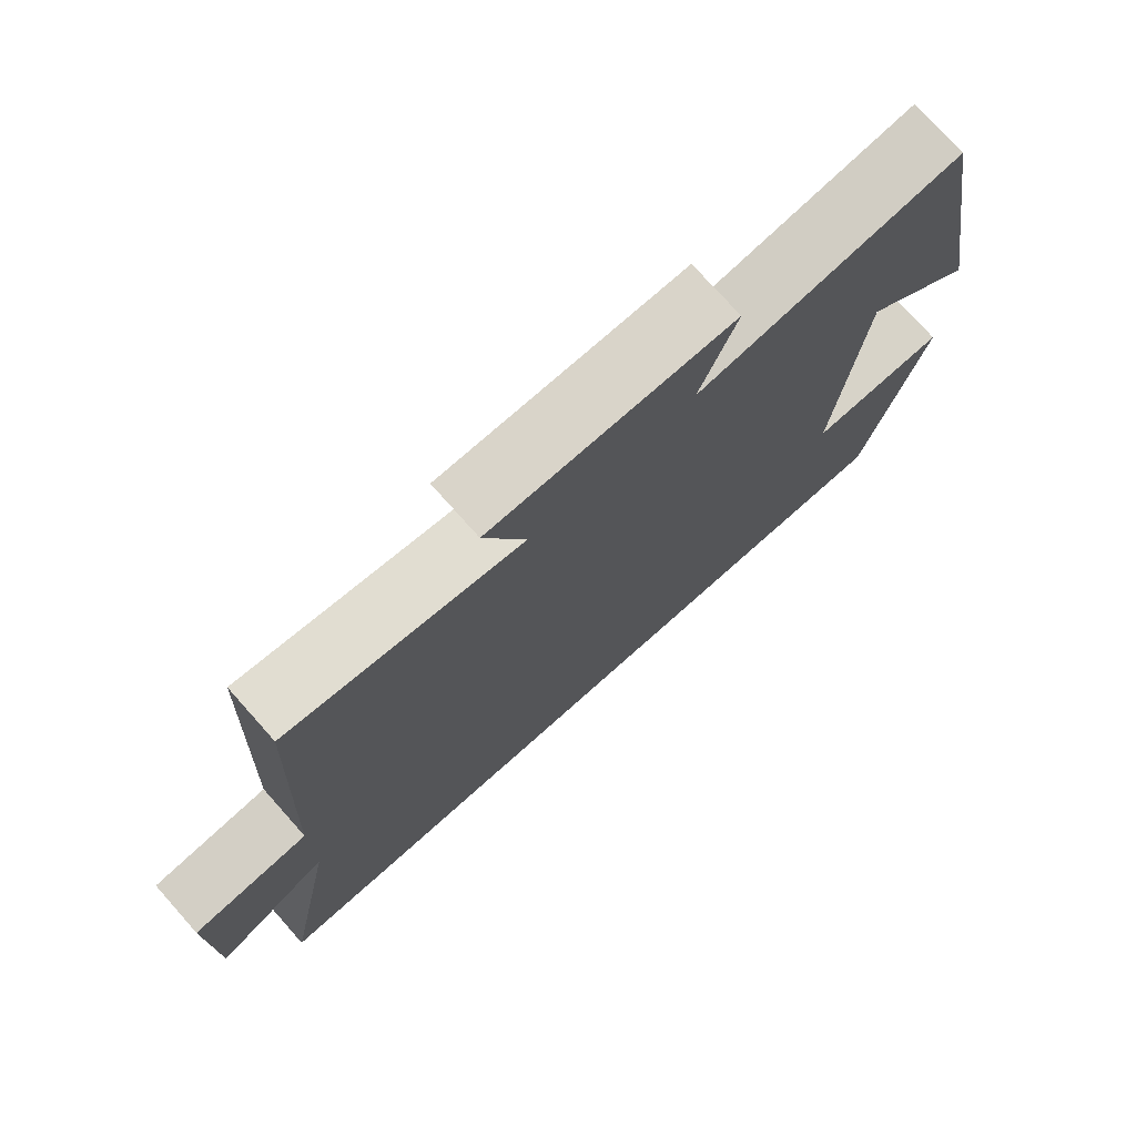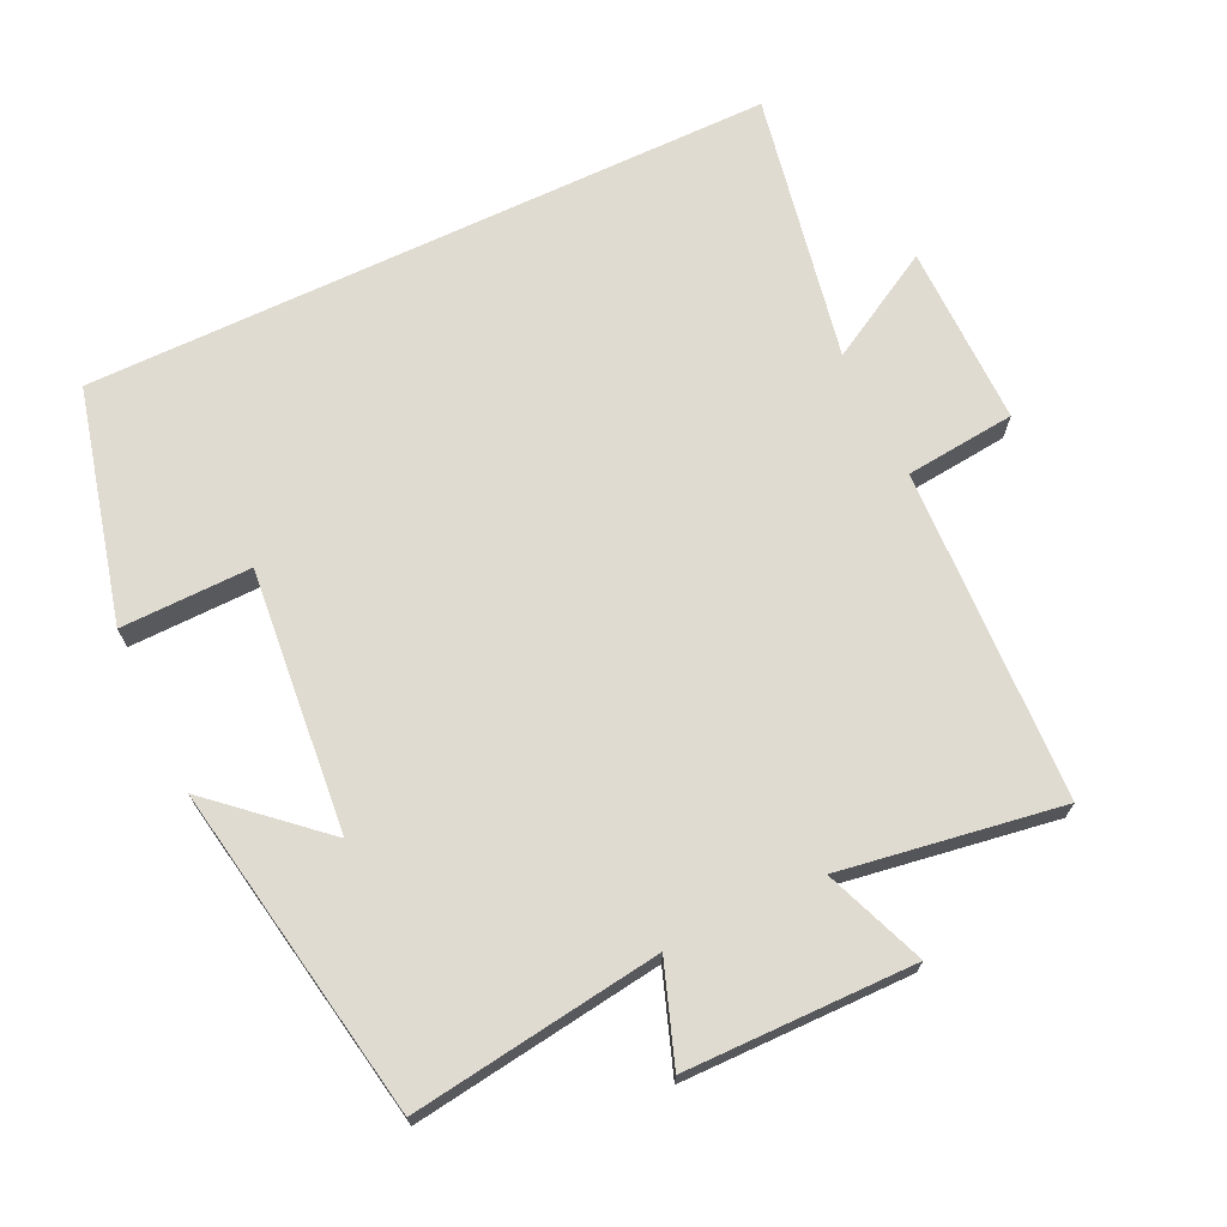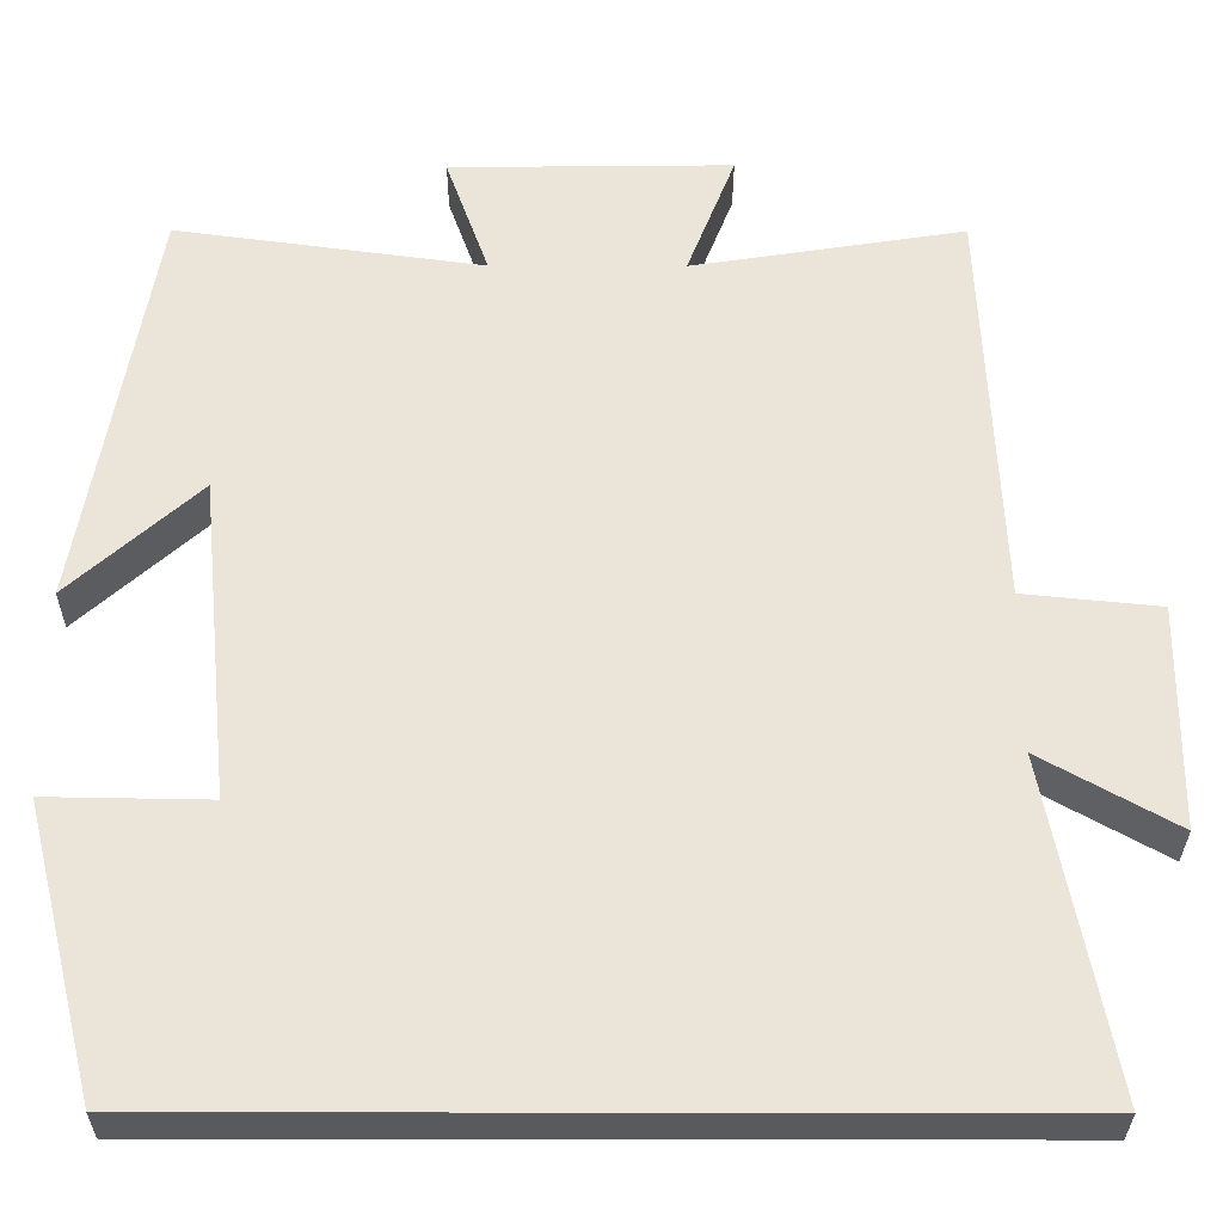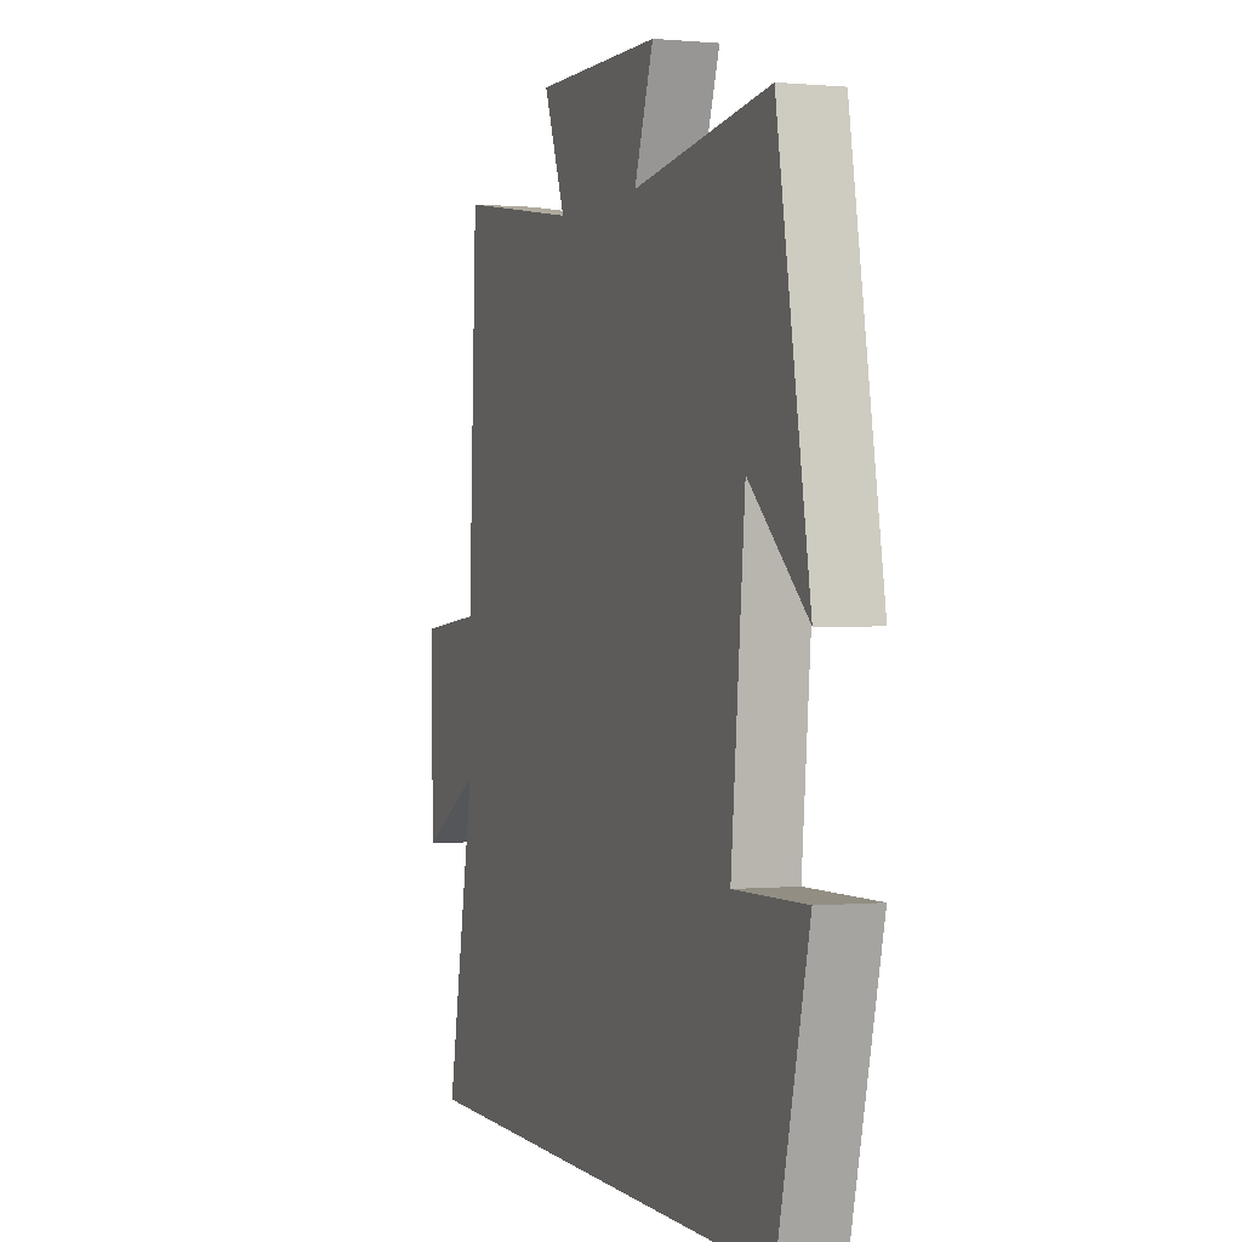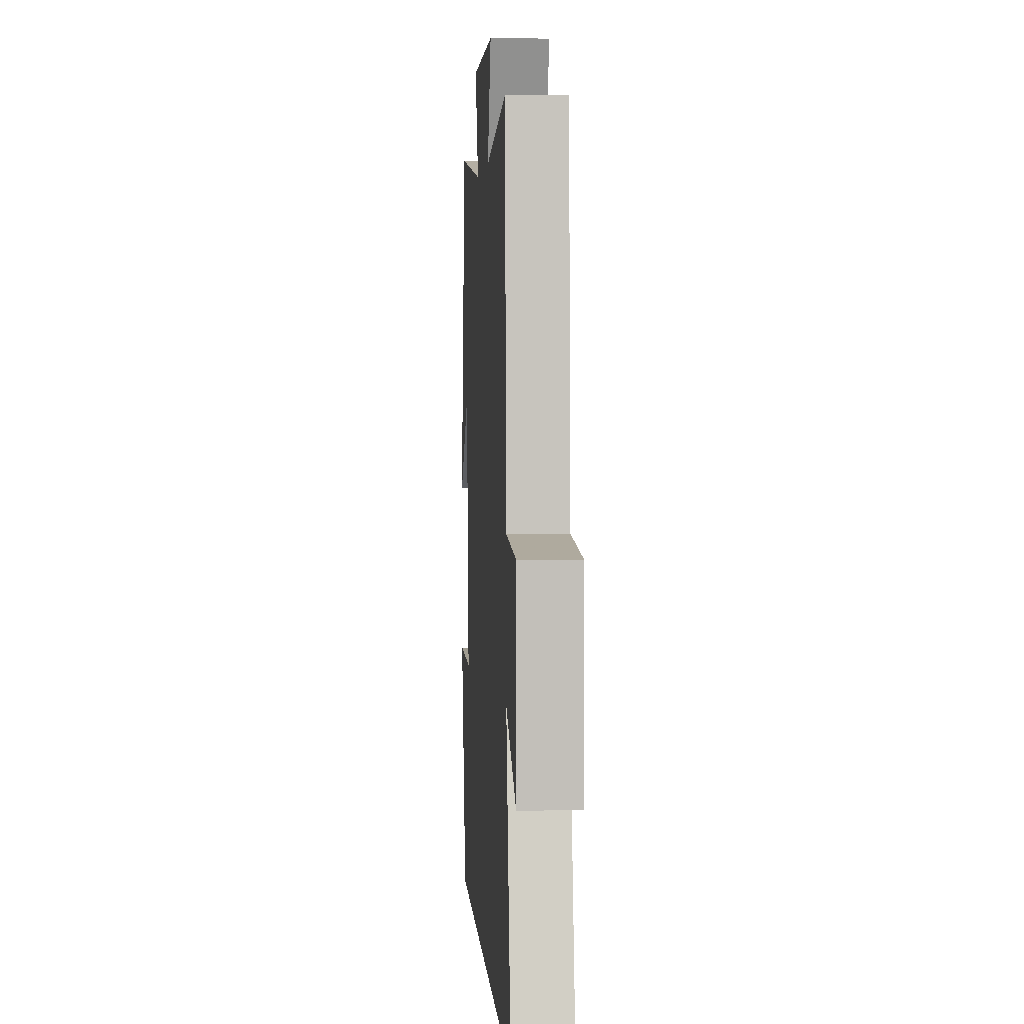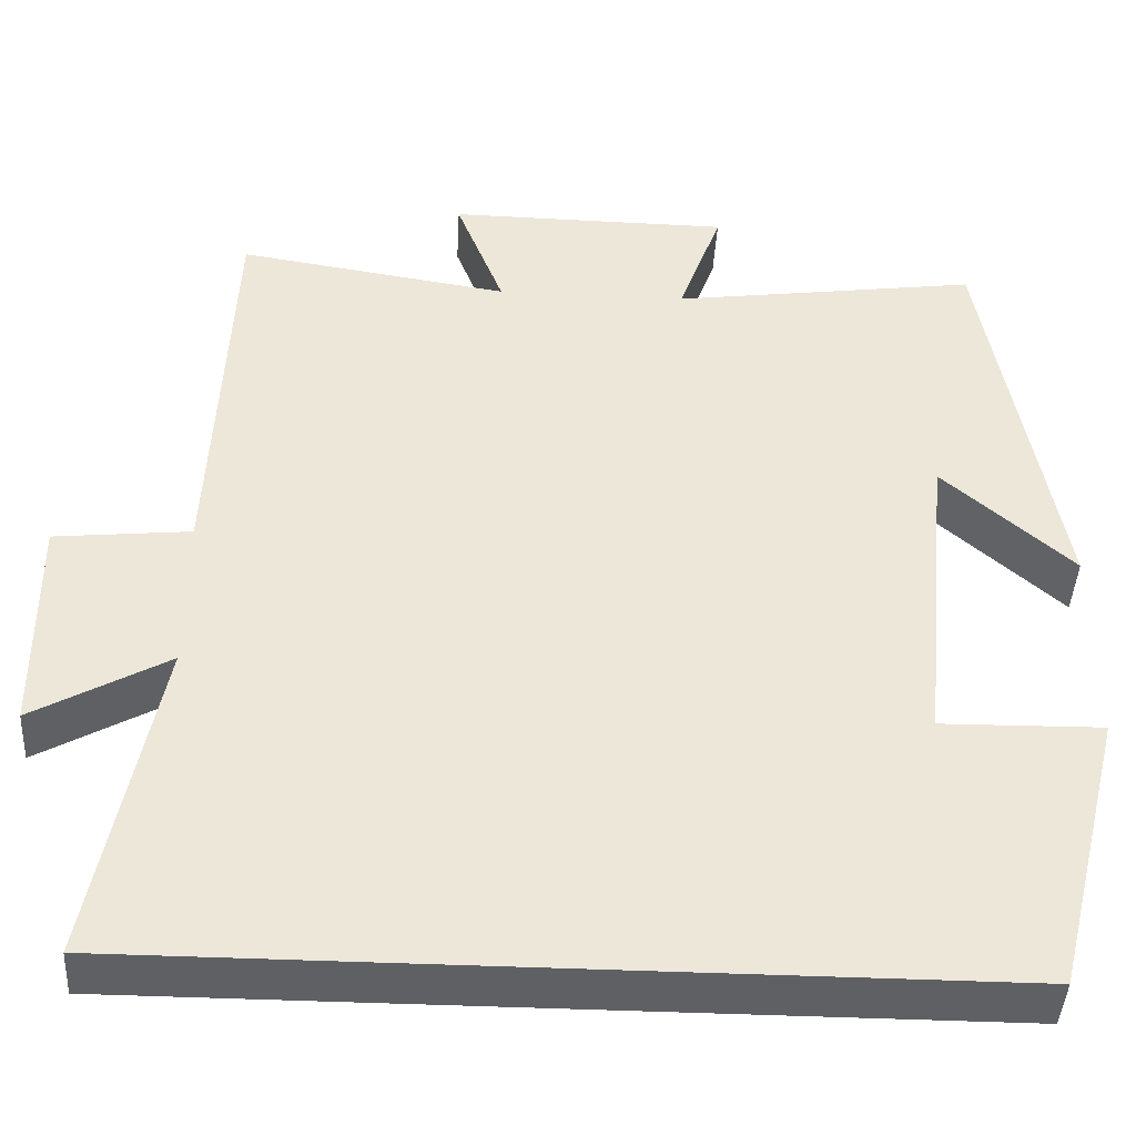
<metadata>
{"format":"obj","ext":"obj","renderer":"f3d","projection":"perspective","resolution":1024,"background":"white","views":[{"elev":75.5,"azim":138.3,"up":"+Z"},{"elev":69.8,"azim":-25.4,"up":"+Y"},{"elev":-30.8,"azim":-0.2,"up":"+Z"},{"elev":0.5,"azim":-109.8,"up":"+Z"},{"elev":3.5,"azim":86.1,"up":"+Z"},{"elev":-43.1,"azim":176.9,"up":"+Z"}]}
</metadata>
<code>
v -0.416 0.07 0.549
v -0.059 0.07 0.5
v -0.109 0.07 0.64
v 0.219 0.07 0.644
v 0.163 0.07 0.5
v 0.479 0.07 0.55
v 0.5 0.07 0.074
v 0.658 0.07 0.058
v 0.656 0.07 -0.202
v 0.5 0.07 -0.114
v 0.574 0.07 -0.5
v -0.417 0.07 -0.5
v -0.5 0.07 -0.166
v -0.313 0.07 -0.169
v -0.349 0.07 0.207
v -0.5 0.07 0.072
v -0.416 0 0.549
v -0.059 0 0.5
v -0.109 0 0.64
v 0.219 0 0.644
v 0.163 0 0.5
v 0.479 0 0.55
v 0.5 0 0.074
v 0.658 0 0.058
v 0.656 0 -0.202
v 0.5 0 -0.114
v 0.574 0 -0.5
v -0.417 0 -0.5
v -0.5 0 -0.166
v -0.313 0 -0.169
v -0.349 0 0.207
v -0.5 0 0.072
f 15 16 1 2
f 14 15 2
f 11 12 13 14
f 10 11 14 2
f 7 8 9 10
f 5 6 7 10
f 5 10 2 3
f 3 4 5
f 18 17 32 31
f 18 31 30
f 30 29 28 27
f 18 30 27 26
f 26 25 24 23
f 26 23 22 21
f 19 18 26 21
f 21 20 19
f 1 17 18 2
f 2 18 19 3
f 3 19 20 4
f 4 20 21 5
f 5 21 22 6
f 6 22 23 7
f 7 23 24 8
f 8 24 25 9
f 9 25 26 10
f 10 26 27 11
f 11 27 28 12
f 12 28 29 13
f 13 29 30 14
f 14 30 31 15
f 15 31 32 16
f 16 32 17 1

</code>
